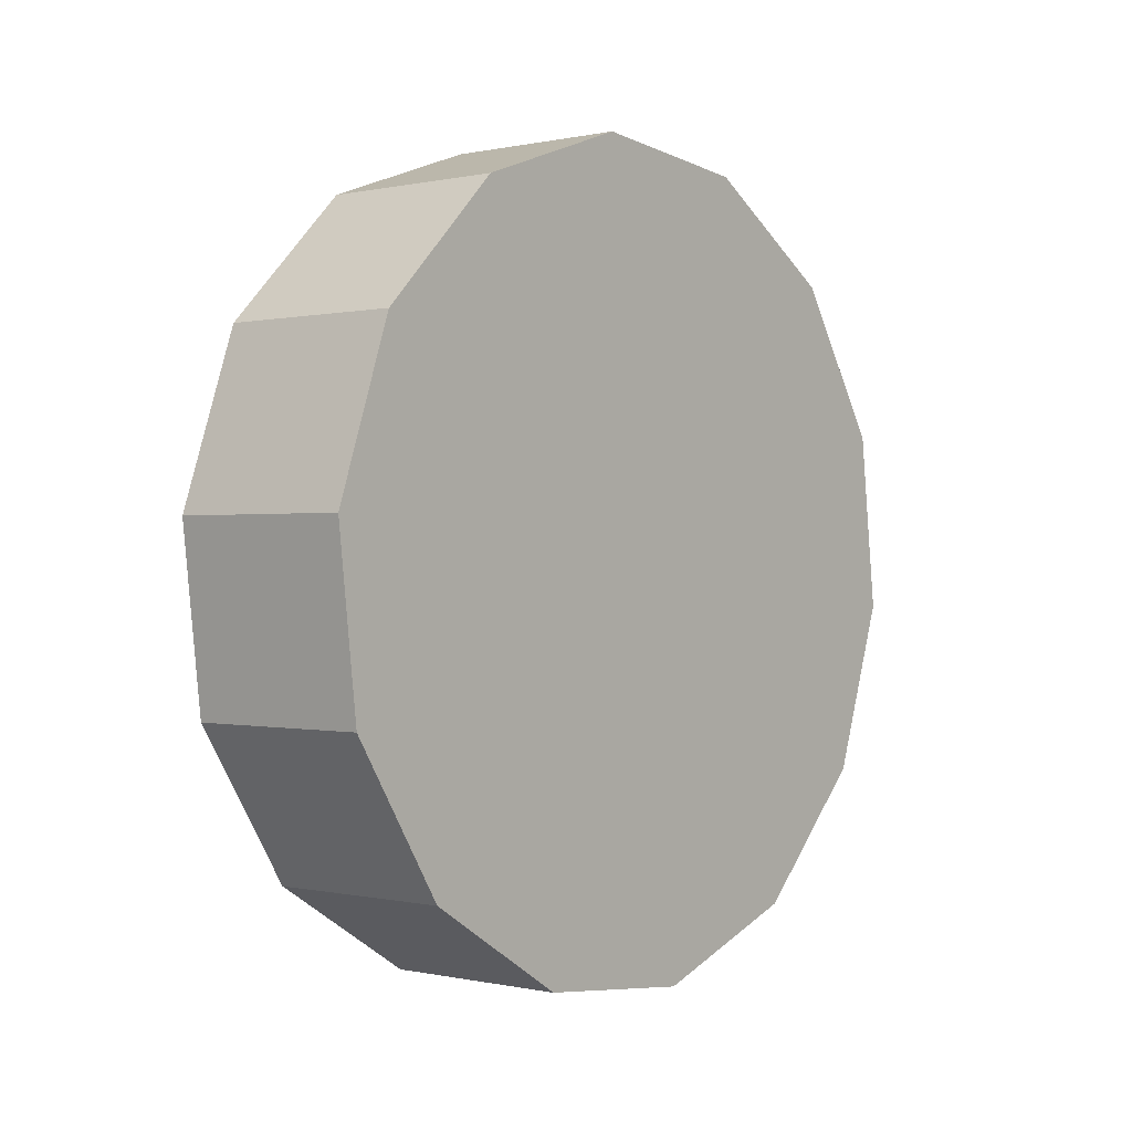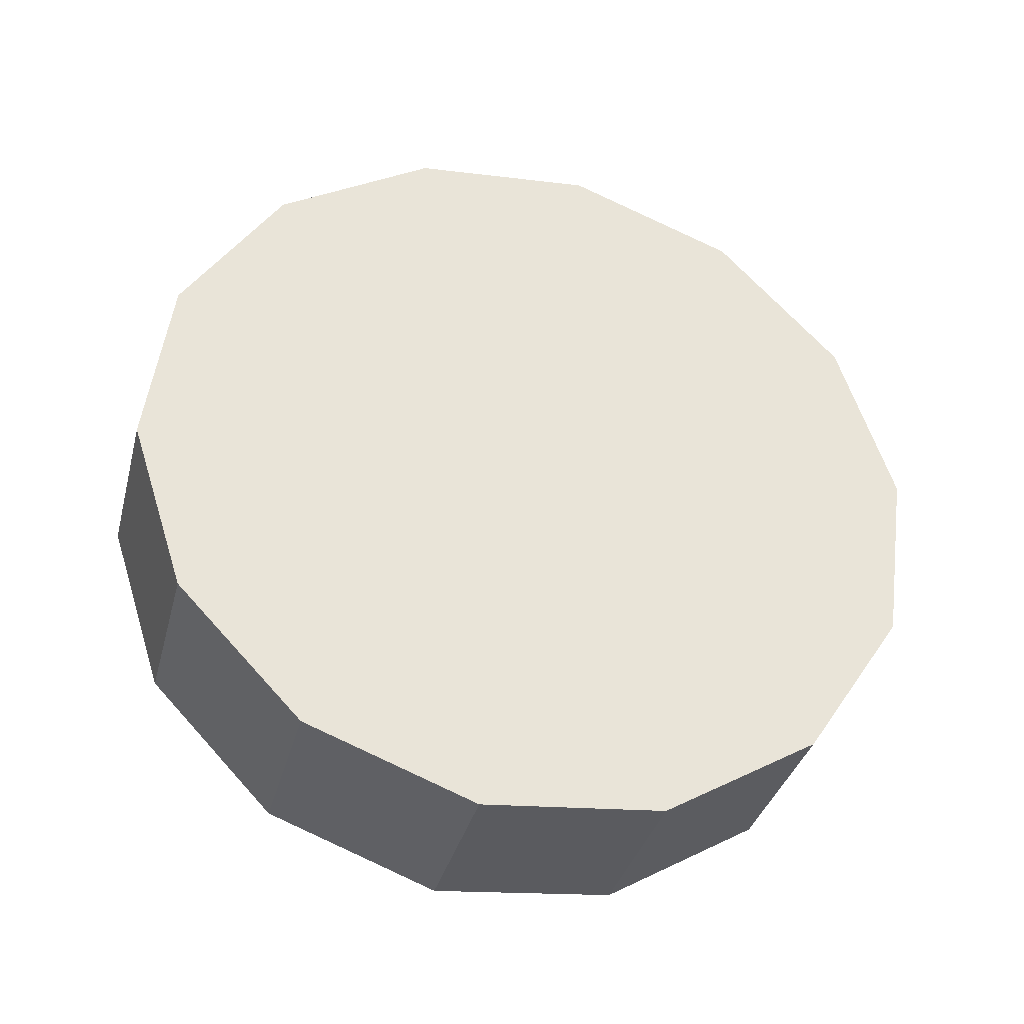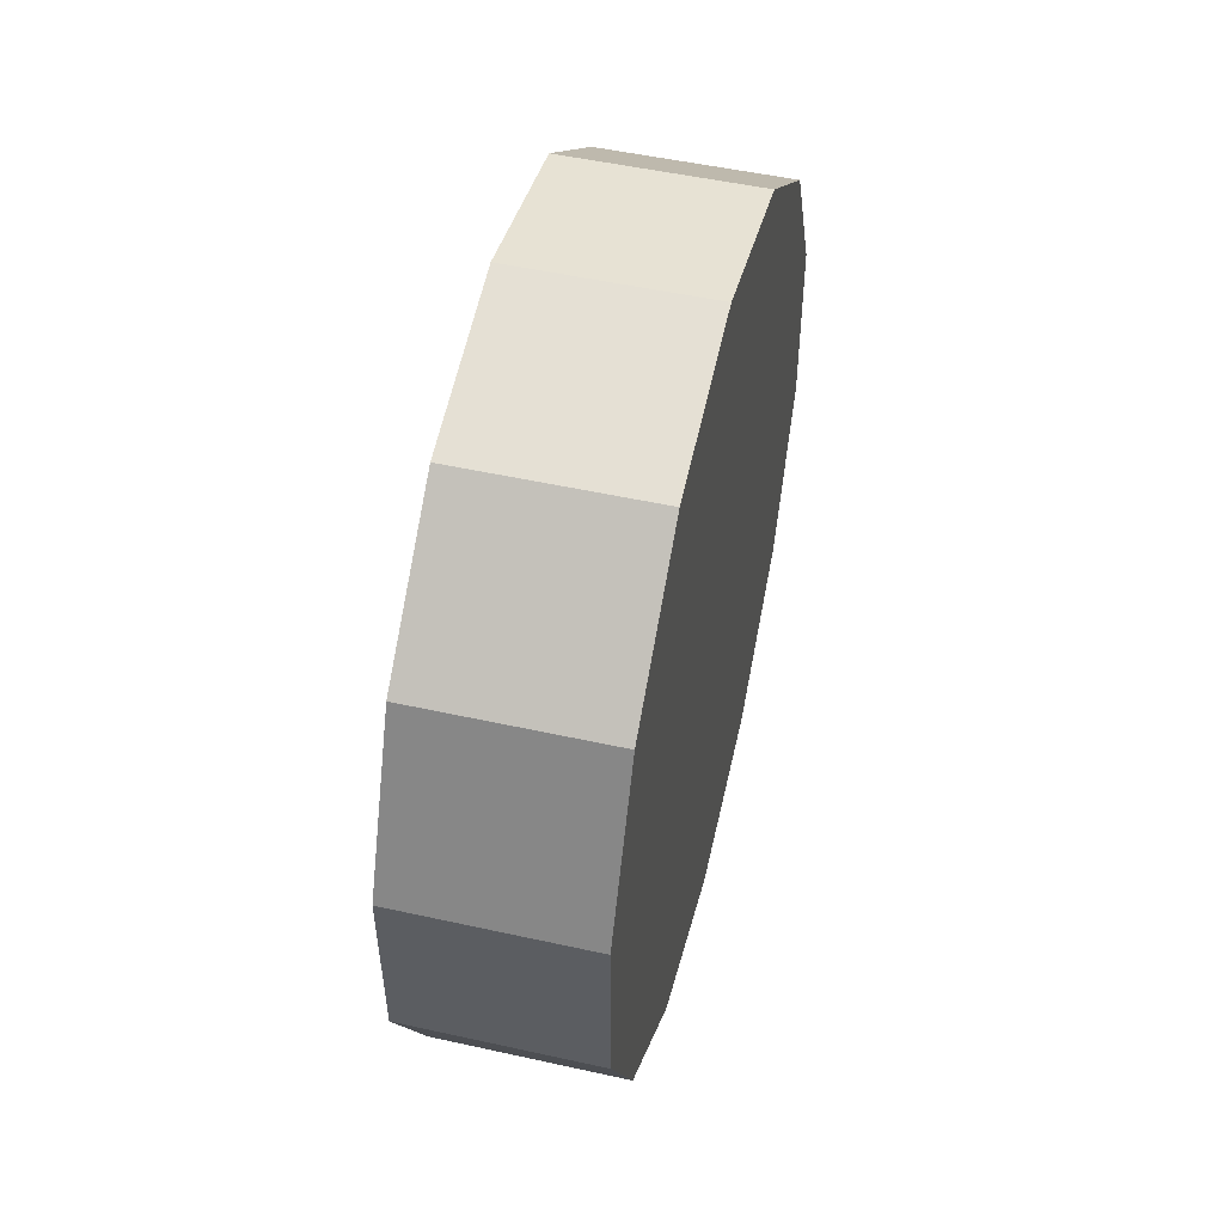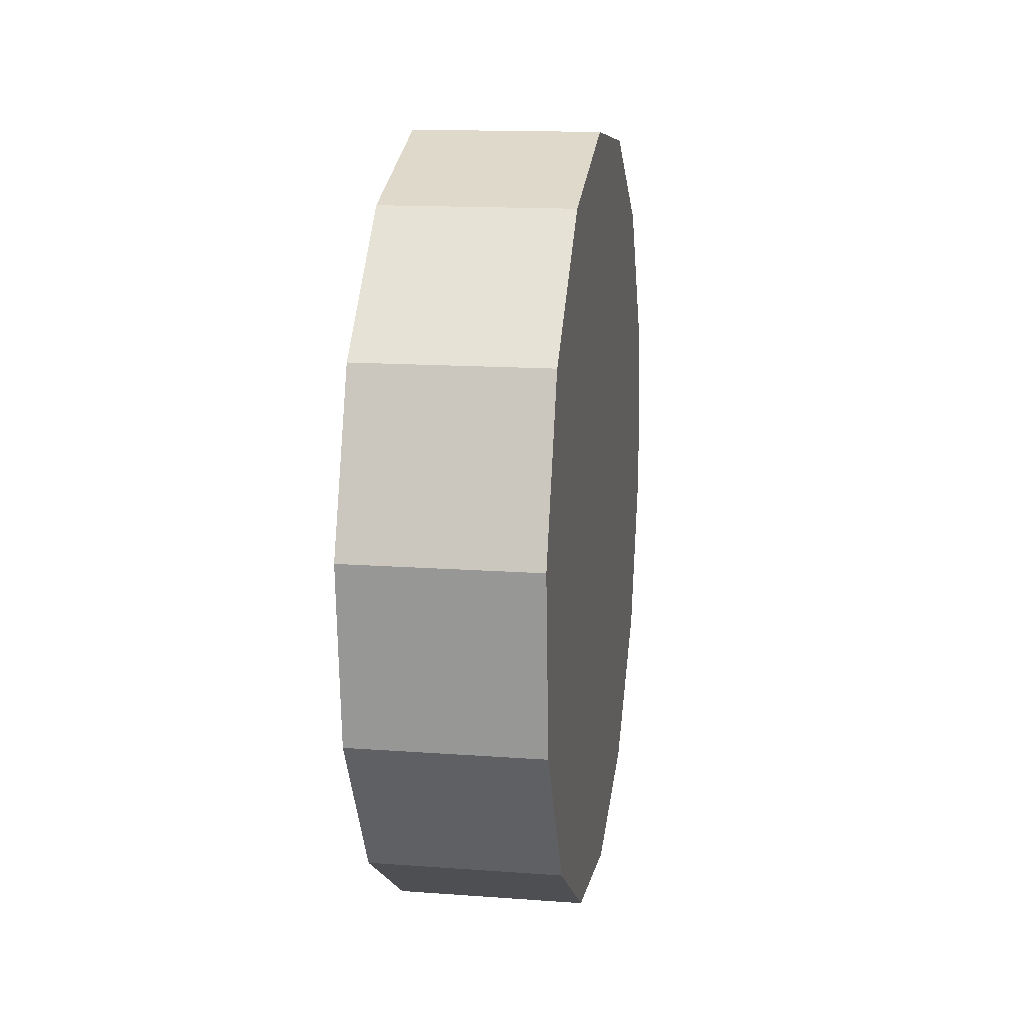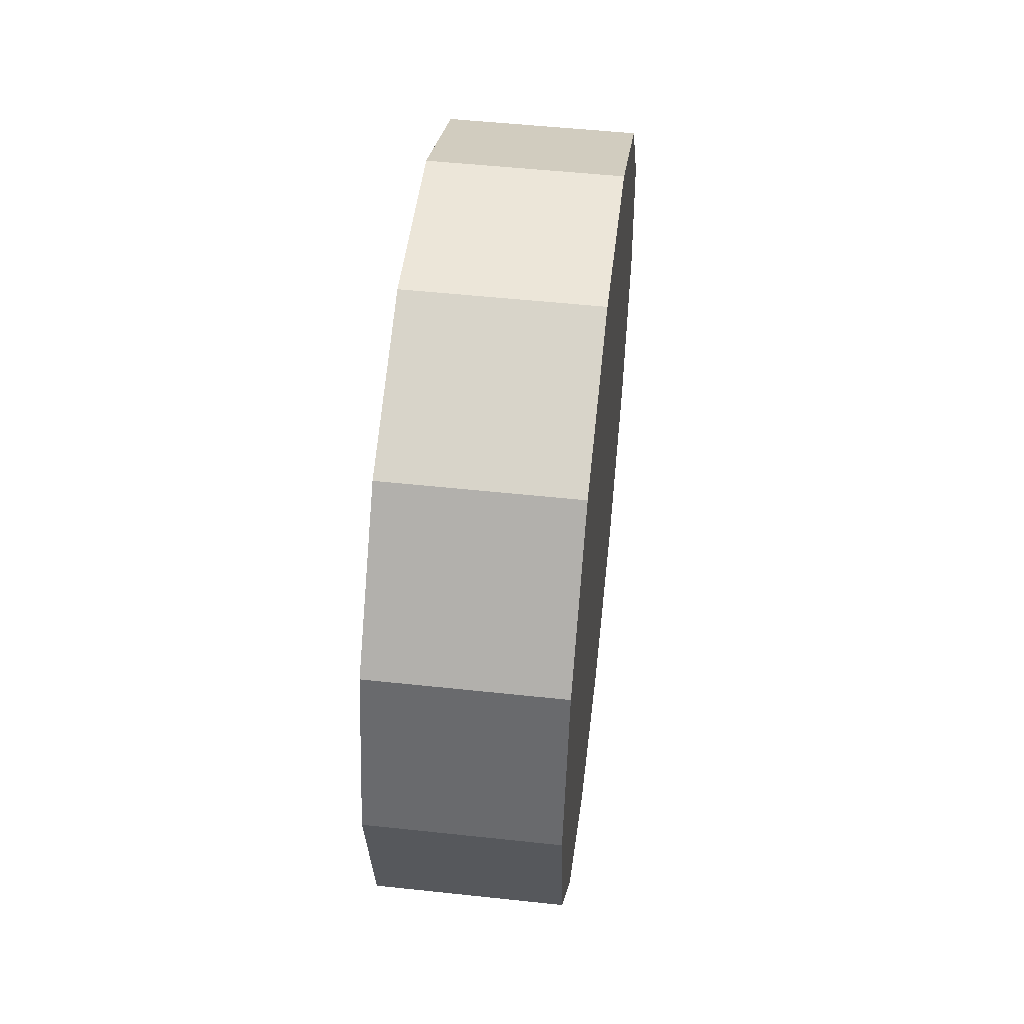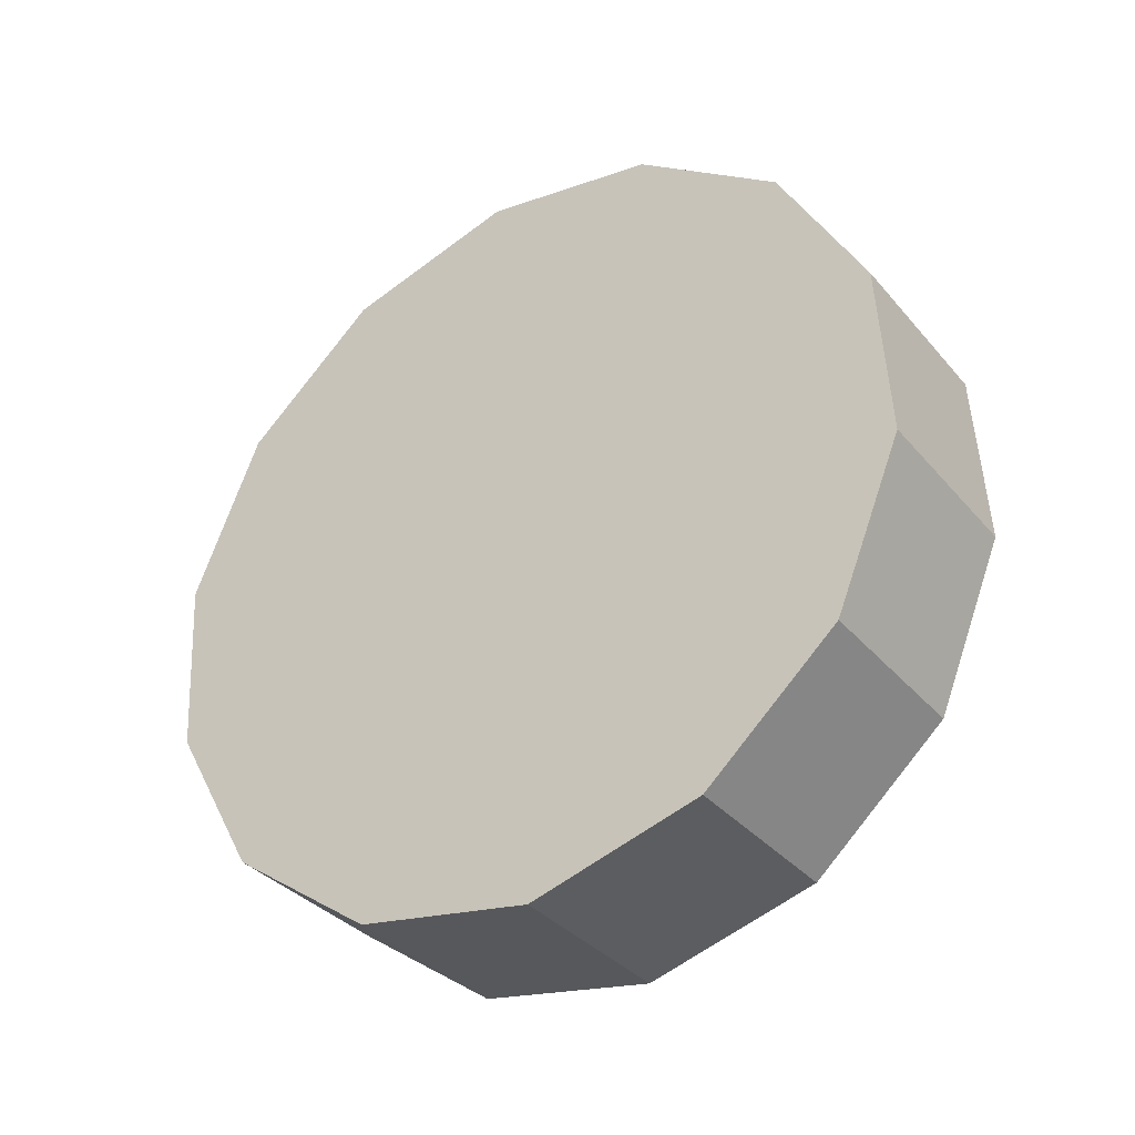
<metadata>
{"format":"obj","ext":"obj","renderer":"f3d","projection":"perspective","resolution":1024,"background":"white","views":[{"elev":2.8,"azim":37.4,"up":"+Y"},{"elev":-32.9,"azim":77.5,"up":"+Z"},{"elev":60.1,"azim":15.2,"up":"+Z"},{"elev":28.6,"azim":10.6,"up":"+Z"},{"elev":70.3,"azim":8.1,"up":"+Z"},{"elev":-32.4,"azim":121.9,"up":"+Y"}]}
</metadata>
<code>
o Front_Right_Wheel
v -0.2092 -0.213 0.2561
v -0.2094 -0.2388 0.2837
v -0.2105 -0.2501 0.3197
v -0.2121 -0.2447 0.3571
v -0.2139 -0.2236 0.3884
v -0.2157 -0.191 0.4074
v -0.217 -0.1533 0.4103
v -0.2175 -0.1181 0.3967
v -0.2172 -0.09228 0.3691
v -0.2162 -0.08098 0.3331
v -0.2146 -0.08642 0.2957
v -0.2127 -0.1075 0.2644
v -0.211 -0.1401 0.2455
v -0.2097 -0.1778 0.2425
v -0.1695 -0.2118 0.2577
v -0.1698 -0.2376 0.2853
v -0.17 -0.1766 0.244
v -0.1708 -0.2489 0.3213
v -0.1724 -0.2435 0.3586
v -0.1743 -0.2223 0.3899
v -0.176 -0.1897 0.4089
v -0.1773 -0.1521 0.4119
v -0.1778 -0.1169 0.3982
v -0.1776 -0.09107 0.3706
v -0.1765 -0.07976 0.3346
v -0.1749 -0.0852 0.2973
v -0.1731 -0.1063 0.266
v -0.1713 -0.1389 0.247
f 18 2 16
f 19 3 18
f 20 4 19
f 6 20 21
f 8 22 23
f 18 28 24
f 22 6 21
f 1 5 9
f 9 23 24
f 10 24 25
f 11 25 26
f 27 11 26
f 13 27 28
f 28 14 13
f 15 14 17
f 2 15 16
f 18 3 2
f 19 4 3
f 20 5 4
f 6 5 20
f 8 7 22
f 22 21 20
f 20 19 18
f 18 16 15
f 15 17 28
f 28 27 26
f 26 25 24
f 24 23 22
f 22 20 18
f 18 15 28
f 28 26 24
f 24 22 18
f 22 7 6
f 11 12 13
f 13 14 1
f 1 2 3
f 3 4 5
f 5 6 7
f 7 8 9
f 9 10 11
f 11 13 1
f 1 3 5
f 5 7 9
f 9 11 1
f 9 8 23
f 10 9 24
f 11 10 25
f 27 12 11
f 13 12 27
f 28 17 14
f 15 1 14
f 2 1 15

</code>
